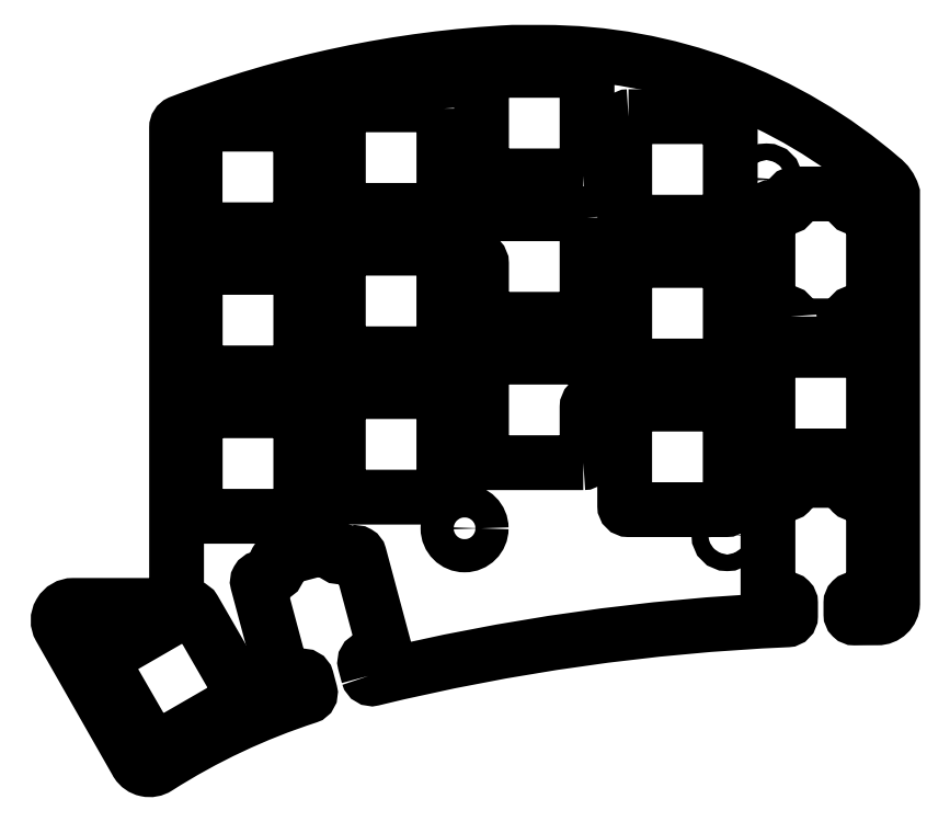
<metadata>
{"format":"dxf","ext":"dxf","renderer":"ezdxf+matplotlib","layout":"modelspace","background":"white","min_lineweight":24,"dpi":150}
</metadata>
<code>
0
SECTION
2
ENTITIES
0
LWPOLYLINE
8
0
90
70
70
1
43
0
10
121.9
20
-125.3
42
0.4074
10
122.5
20
-125.6
42
-0.04879
10
177.4
20
-117.8
42
0.4015
10
177.9
20
-117.3
10
177.9
20
-115.6
42
0.4142
10
177.4
20
-115.1
10
175.4
20
-115.1
42
-0.4142
10
174.9
20
-114.6
10
174.9
20
-101.6
42
-0.4142
10
175.4
20
-101.1
10
177.4
20
-101.1
42
0.4142
10
177.9
20
-100.6
10
177.9
20
-99.82
42
-0.4142
10
178.4
20
-99.32
10
185.4
20
-99.32
42
-0.4142
10
185.9
20
-99.82
10
185.9
20
-100.6
42
0.4142
10
186.4
20
-101.1
10
188.4
20
-101.1
42
-0.4142
10
188.9
20
-101.6
10
188.9
20
-114.6
42
-0.4142
10
188.4
20
-115.1
10
186.4
20
-115.1
42
0.4142
10
185.9
20
-115.6
10
185.9
20
-117.1
42
0.4177
10
186.4
20
-117.6
42
-0.002391
10
189.1
20
-117.5
10
189.4
20
-117.5
10
189.4
20
-117.5
42
0.4085
10
191.4
20
-115.6
10
191.4
20
-61.31
10
191.4
20
-61.31
42
0.1554
10
190
20
-59.29
10
190
20
-59.29
42
0.1802
10
145
20
-42.54
10
141
20
-42.54
10
141
20
-42.54
42
0.07891
10
96.86
20
-51.86
10
96.86
20
-51.86
42
0.2917
10
96.42
20
-52.54
10
96.43
20
-71.4
10
96.43
20
-113.9
42
-0.4143
10
94.43
20
-115.9
10
82.72
20
-115.9
42
0.5756
10
80.98
20
-118.9
10
91.18
20
-136.8
10
91.18
20
-136.8
42
0.4175
10
93.91
20
-137.4
42
-0.06358
10
113.8
20
-128
42
0.3992
10
114.2
20
-127.4
10
113.7
20
-125.6
42
0.4142
10
113.1
20
-125.3
10
111.1
20
-125.8
42
-0.4142
10
110.5
20
-125.4
10
107.2
20
-112.9
42
-0.4142
10
107.5
20
-112.3
10
109.5
20
-111.8
42
0.4142
10
109.8
20
-111.1
10
109.6
20
-110.4
42
-0.4142
10
110
20
-109.8
10
116.7
20
-108
42
-0.4142
10
117.3
20
-108.4
10
117.5
20
-109.1
42
0.4142
10
118.2
20
-109.4
10
120.1
20
-108.9
42
-0.4142
10
120.7
20
-109.3
10
124.1
20
-121.8
42
-0.4142
10
123.7
20
-122.4
10
121.8
20
-123
42
0.4142
10
121.4
20
-123.6
0
LWPOLYLINE
8
0
90
8
70
1
43
0
10
99.41
20
-90.08
42
0.4142
10
98.91
20
-90.58
10
98.91
20
-103.6
42
0.4142
10
99.41
20
-104.1
10
112.4
20
-104.1
42
0.4142
10
112.9
20
-103.6
10
112.9
20
-90.58
42
0.4142
10
112.4
20
-90.08
0
LWPOLYLINE
8
0
90
8
70
1
43
0
10
155.9
20
-83.64
10
155.9
20
-70.64
42
-0.4142
10
156.4
20
-70.14
10
169.4
20
-70.14
42
-0.4142
10
169.9
20
-70.64
10
169.9
20
-83.64
42
-0.4142
10
169.4
20
-84.14
10
156.4
20
-84.14
42
-0.4142
0
LWPOLYLINE
8
0
90
8
70
1
43
0
10
188.9
20
-82.57
10
188.9
20
-95.57
42
-0.4142
10
188.4
20
-96.07
10
175.4
20
-96.07
42
-0.4142
10
174.9
20
-95.57
10
174.9
20
-82.57
42
-0.4142
10
175.4
20
-82.07
10
188.4
20
-82.07
42
-0.4142
0
LWPOLYLINE
8
0
90
14
70
1
43
0
10
150.4
20
-96.97
10
137.4
20
-96.97
42
-0.4142
10
136.9
20
-96.47
10
136.9
20
-83.47
42
-0.4142
10
137.4
20
-82.97
10
150.4
20
-82.97
42
-0.4142
10
150.9
20
-83.47
10
150.9
20
-83.62
42
0.4142
10
151.7
20
-84.42
10
153.7
20
-84.42
42
-1
10
153.7
20
-88.82
10
151.7
20
-88.82
42
0.4142
10
150.9
20
-89.62
10
150.9
20
-96.47
42
-0.4142
0
CIRCLE
8
0
10
134.6
20
-105.7
30
0
40
2.2
210
0
220
-0
230
1
0
CIRCLE
8
0
10
174.7
20
-59.36
30
0
40
1.1
210
0
220
-0
230
1
0
CIRCLE
8
0
10
114.1
20
-49.46
30
0
40
1.1
210
0
220
-0
230
1
0
LWPOLYLINE
8
0
90
14
70
1
43
0
10
150.9
20
-64.45
10
150.9
20
-77.45
42
-0.4142
10
150.4
20
-77.95
10
137.4
20
-77.95
42
-0.4142
10
136.9
20
-77.45
10
136.9
20
-70.57
42
0.4142
10
136.1
20
-69.77
10
134.6
20
-69.77
42
-1
10
134.6
20
-65.37
10
136.1
20
-65.37
42
0.4142
10
136.9
20
-64.57
10
136.9
20
-64.45
42
-0.4142
10
137.4
20
-63.95
10
150.4
20
-63.95
42
-0.4142
0
LWPOLYLINE
8
0
90
8
70
1
43
0
10
99.39
20
-52.07
42
0.4142
10
98.89
20
-52.57
10
98.89
20
-65.57
42
0.4142
10
99.39
20
-66.07
10
112.4
20
-66.07
42
0.4142
10
112.9
20
-65.57
10
112.9
20
-52.57
42
0.4142
10
112.4
20
-52.07
0
LWPOLYLINE
8
0
90
8
70
1
43
0
10
131.9
20
-69.02
10
131.9
20
-82.02
42
-0.4142
10
131.4
20
-82.52
10
118.4
20
-82.52
42
-0.4142
10
117.9
20
-82.02
10
117.9
20
-69.02
42
-0.4142
10
118.4
20
-68.52
10
131.4
20
-68.52
42
-0.4142
0
LWPOLYLINE
8
0
90
8
70
1
43
0
10
93.12
20
-134.7
10
86.62
20
-123.4
42
-0.4142
10
86.81
20
-122.8
10
98.07
20
-116.3
42
-0.4142
10
98.75
20
-116.4
10
105.2
20
-127.7
42
-0.4142
10
105.1
20
-128.4
10
93.81
20
-134.9
42
-0.4142
0
LWPOLYLINE
8
0
90
8
70
1
43
0
10
150.4
20
-58.93
42
0.4142
10
150.9
20
-58.43
10
150.9
20
-45.43
42
0.4142
10
150.4
20
-44.93
10
137.4
20
-44.93
42
0.4142
10
136.9
20
-45.43
10
136.9
20
-58.43
42
0.4142
10
137.4
20
-58.93
0
LWPOLYLINE
8
0
90
8
70
1
43
0
10
156.4
20
-51.07
10
169.4
20
-51.07
42
-0.4142
10
169.9
20
-51.57
10
169.9
20
-64.57
42
-0.4142
10
169.4
20
-65.07
10
156.4
20
-65.07
42
-0.4142
10
155.9
20
-64.57
10
155.9
20
-51.57
42
-0.4142
0
LWPOLYLINE
8
0
90
8
70
1
43
0
10
131.9
20
-50
42
0.4142
10
131.4
20
-49.5
10
118.4
20
-49.5
42
0.4142
10
117.9
20
-50
10
117.9
20
-63
42
0.4142
10
118.4
20
-63.5
10
131.4
20
-63.5
42
0.4142
10
131.9
20
-63
0
LWPOLYLINE
8
0
90
20
70
1
43
0
10
131.4
20
-101.5
42
0.4142
10
131.9
20
-101
10
131.9
20
-88.04
42
0.4142
10
131.4
20
-87.54
10
119.6
20
-87.54
42
-0.3398
10
117.7
20
-86.05
42
0.3505
10
115.5
20
-84.42
42
-0.4255
10
112.9
20
-81.92
10
112.9
20
-71.56
42
0.4142
10
112.4
20
-71.06
10
99.41
20
-71.06
42
0.4142
10
98.91
20
-71.56
10
98.91
20
-84.56
42
0.4142
10
99.41
20
-85.06
10
111
20
-85.06
42
-0.3564
10
113.4
20
-87.06
42
0.3767
10
115.7
20
-88.81
42
-0.4353
10
117.9
20
-90.81
10
117.9
20
-101
42
0.4142
10
118.4
20
-101.5
0
LWPOLYLINE
8
0
90
8
70
1
43
0
10
156.4
20
-89.19
42
0.4142
10
155.9
20
-89.69
10
155.9
20
-102.7
42
0.4142
10
156.4
20
-103.2
10
169.4
20
-103.2
42
0.4142
10
169.9
20
-102.7
10
169.9
20
-89.69
42
0.4142
10
169.4
20
-89.19
0
CIRCLE
8
0
10
86.59
20
-118.1
30
0
40
1.1
210
0
220
-0
230
1
0
CIRCLE
8
0
10
169.5
20
-106.6
30
0
40
1.1
210
0
220
-0
230
1
0
LWPOLYLINE
8
0
90
24
70
1
43
0
10
177.9
20
-77.57
42
0.4142
10
177.4
20
-77.07
10
175.4
20
-77.07
42
-0.4142
10
174.9
20
-76.57
10
174.9
20
-63.57
42
-0.4142
10
175.4
20
-63.07
10
177.4
20
-63.07
42
0.4142
10
177.9
20
-62.57
10
177.9
20
-61.82
42
-0.4142
10
178.4
20
-61.32
10
185.4
20
-61.32
42
-0.4142
10
185.9
20
-61.82
10
185.9
20
-62.57
42
0.4142
10
186.4
20
-63.07
10
188.4
20
-63.07
42
-0.4142
10
188.9
20
-63.57
10
188.9
20
-76.57
42
-0.4142
10
188.4
20
-77.07
10
186.4
20
-77.07
42
0.4142
10
185.9
20
-77.57
10
185.9
20
-78.32
42
-0.4142
10
185.4
20
-78.82
10
178.4
20
-78.82
42
-0.4142
10
177.9
20
-78.32
0
ENDSEC
0
EOF

</code>
